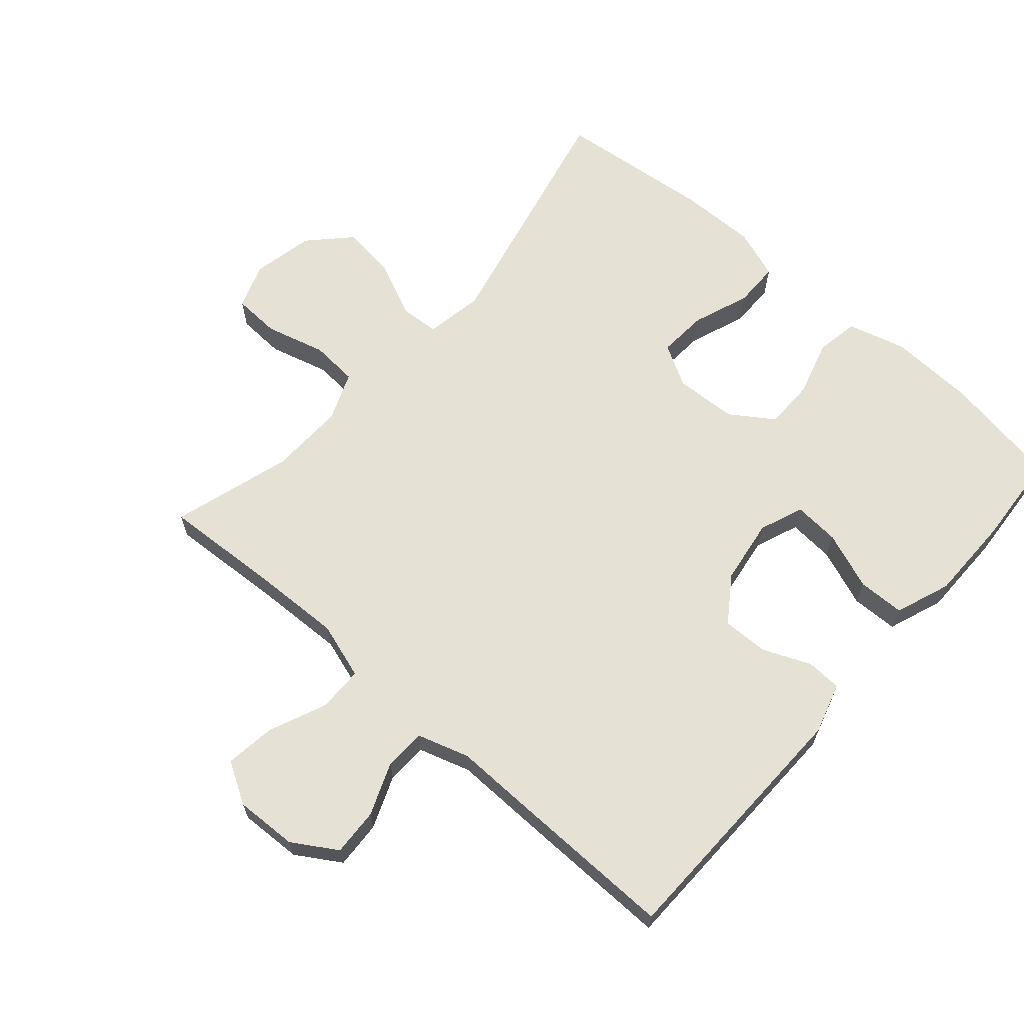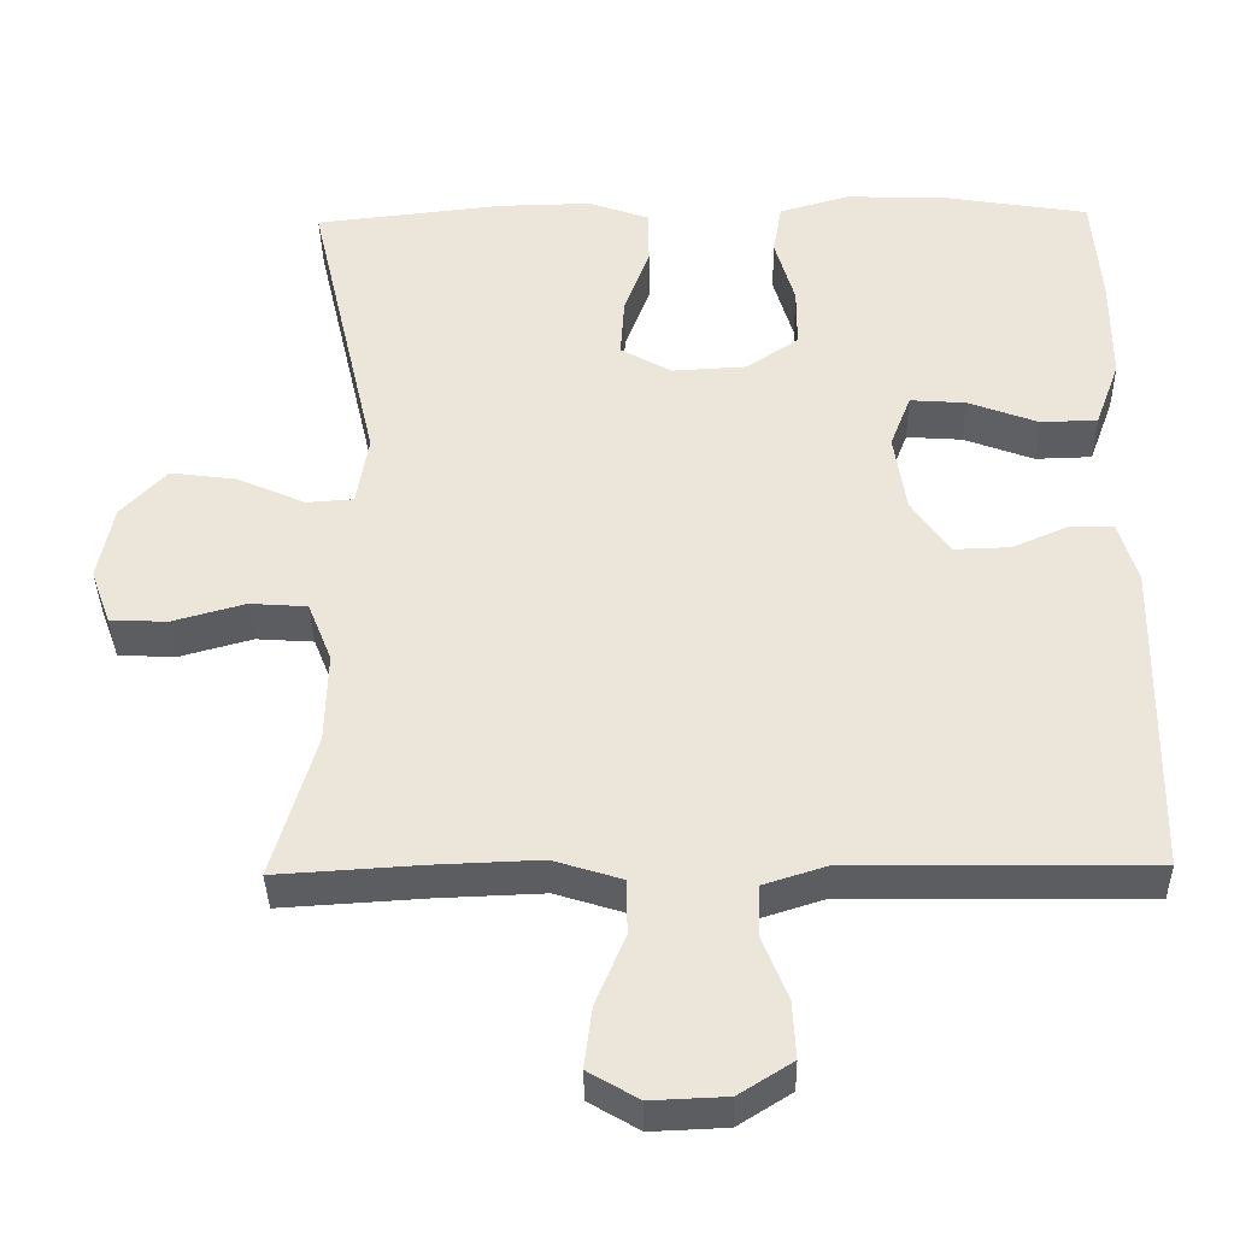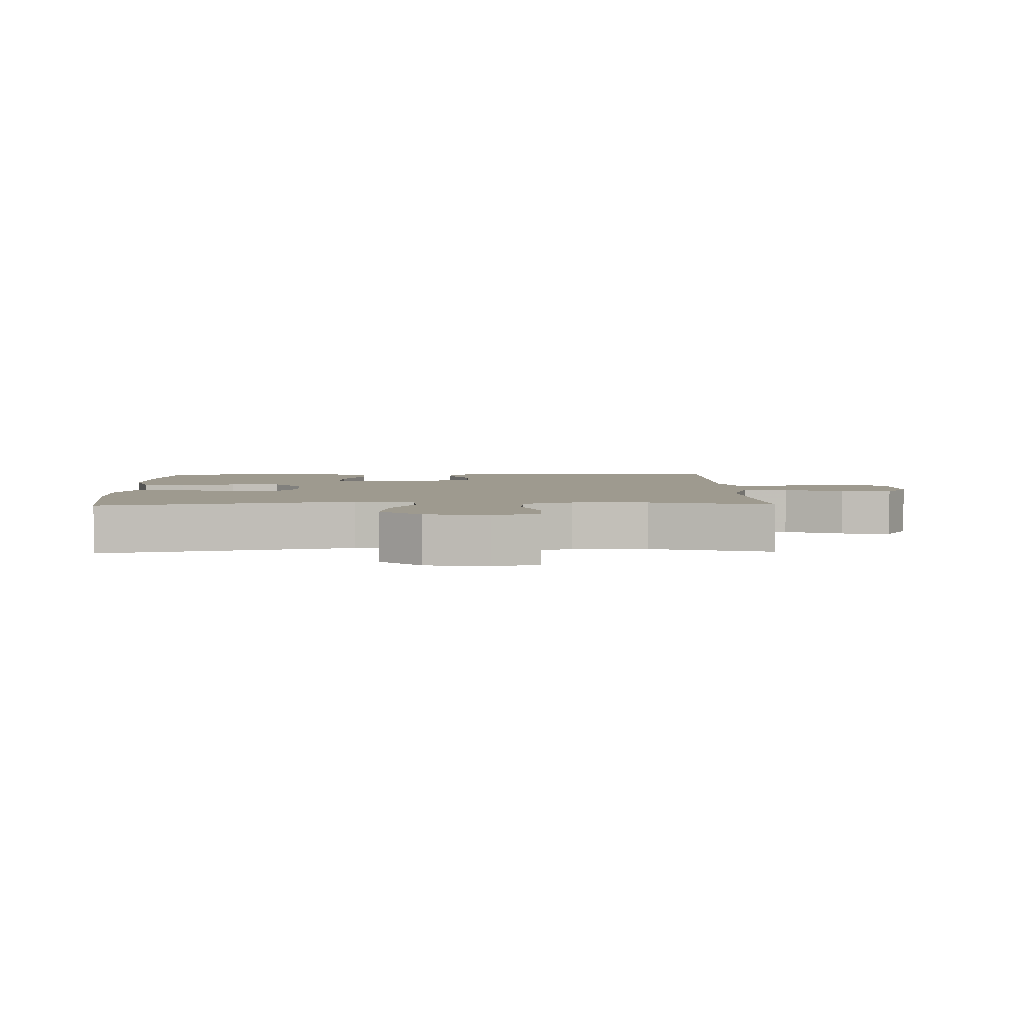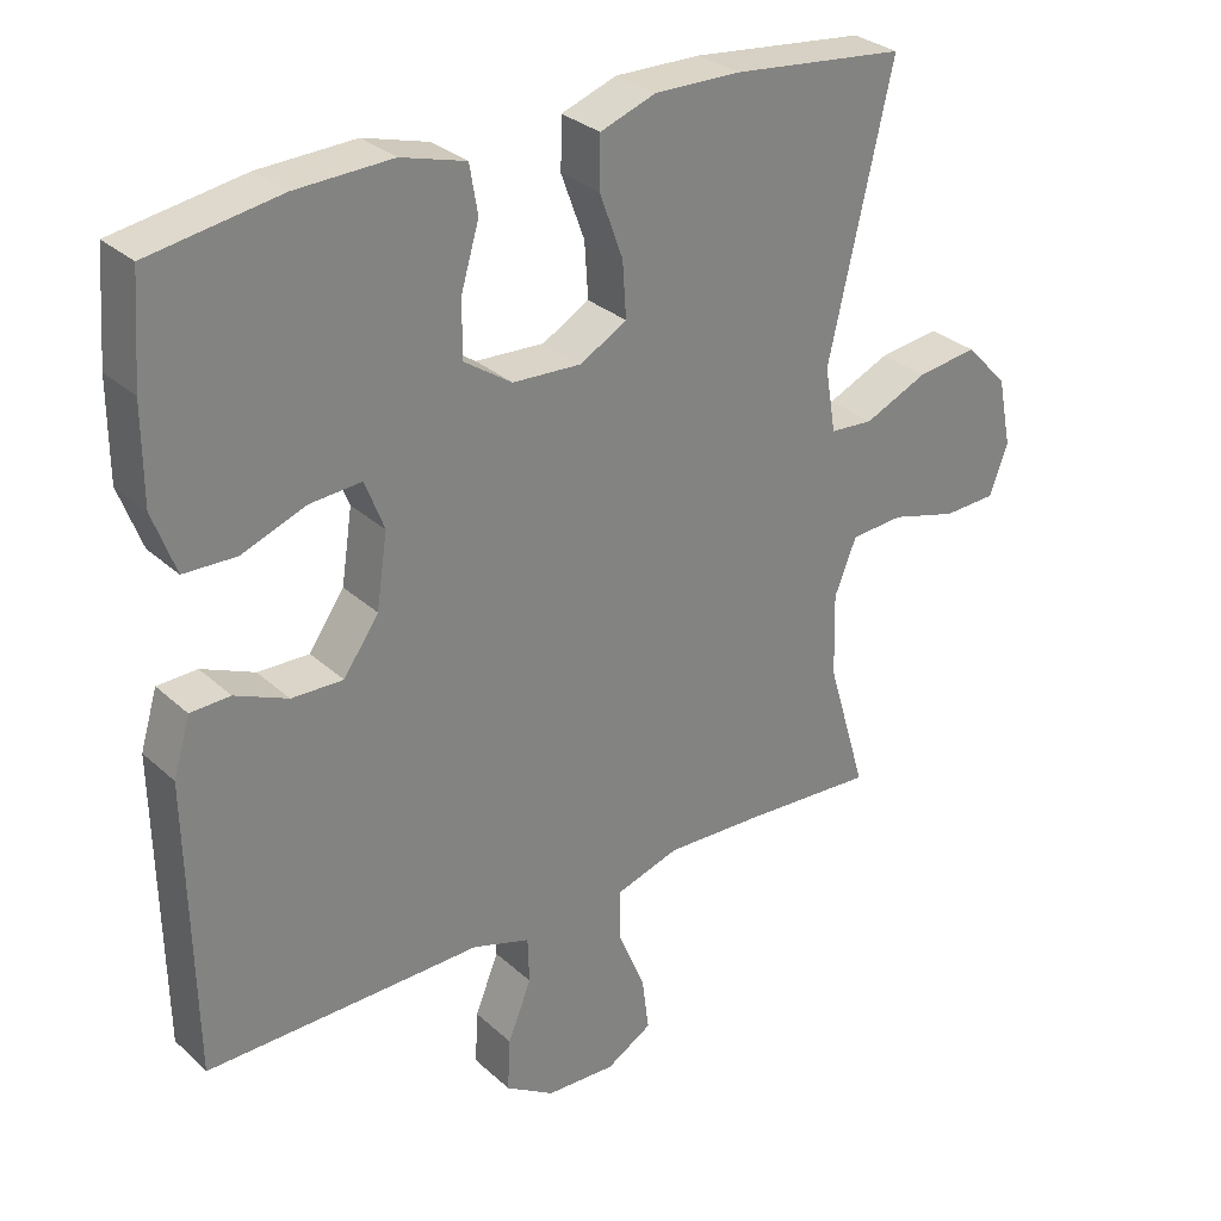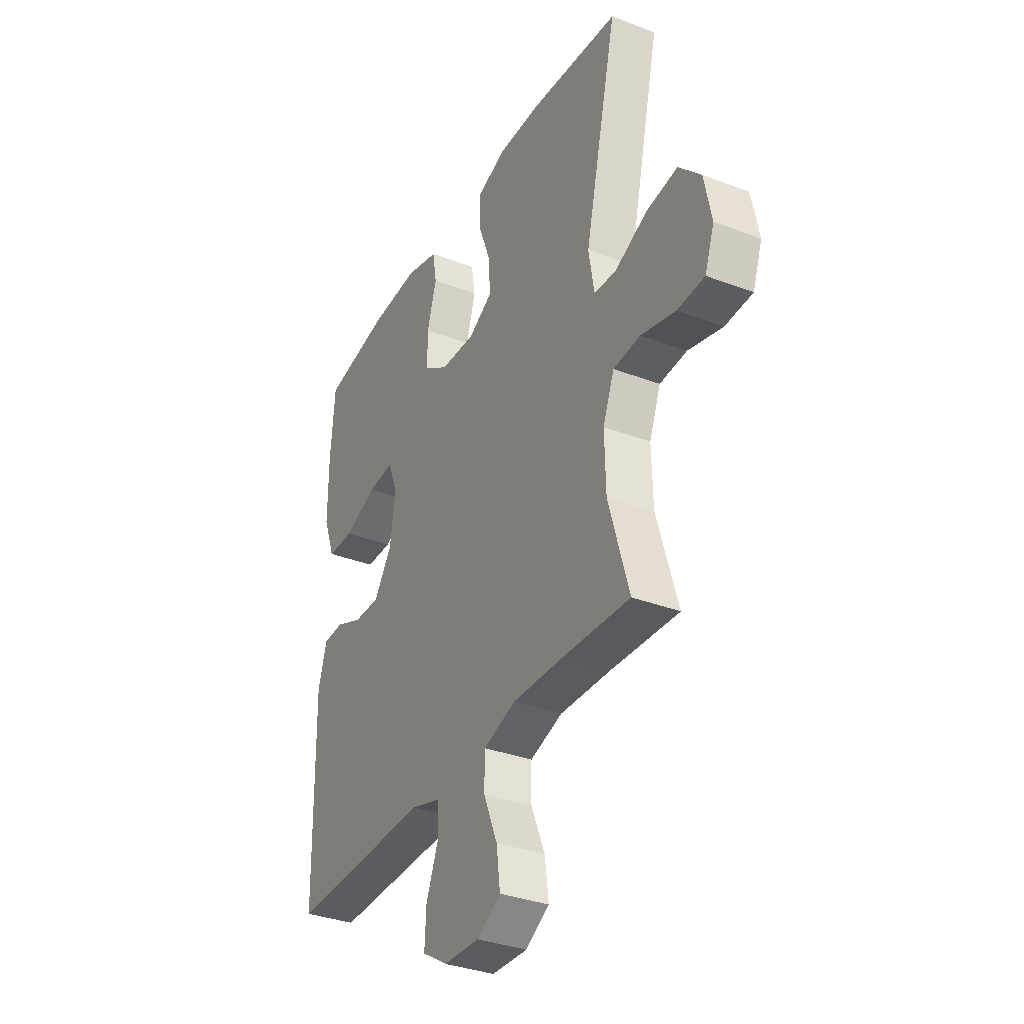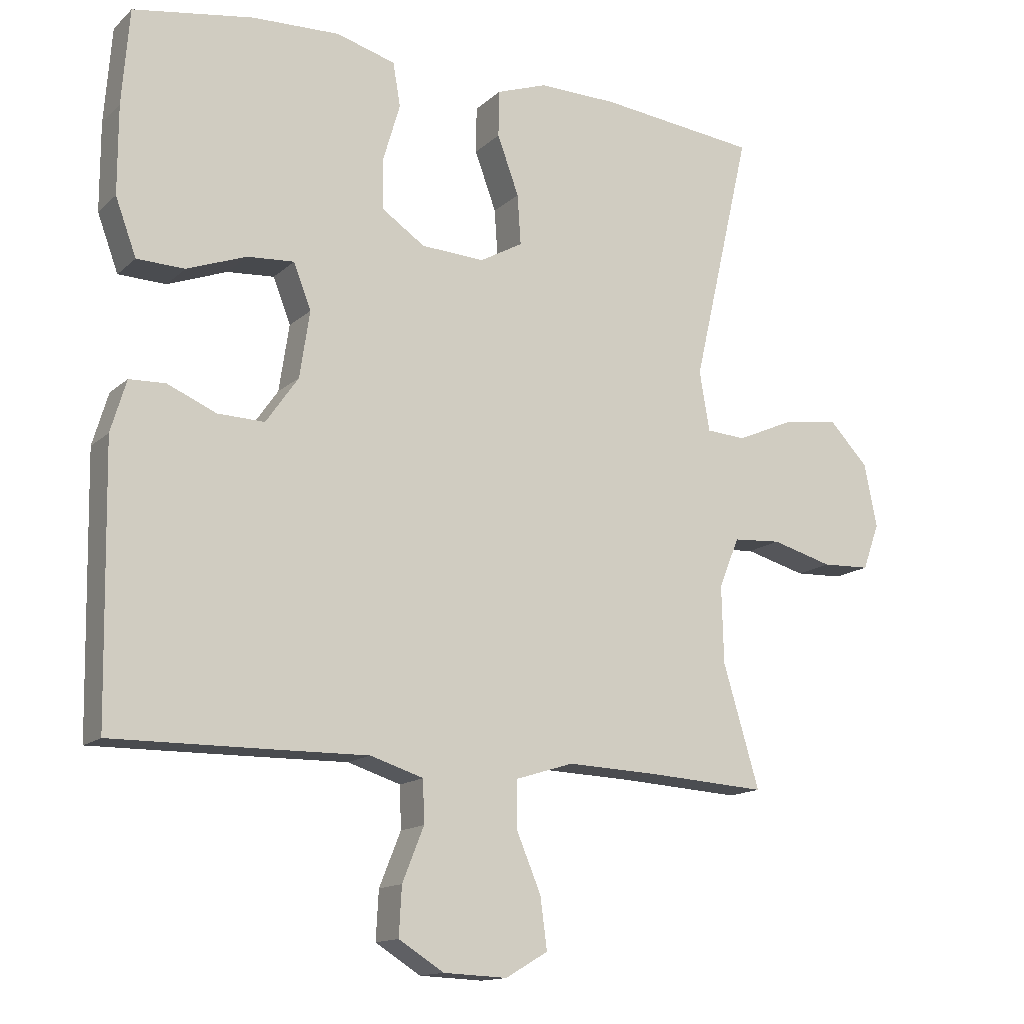
<metadata>
{"format":"obj","ext":"obj","renderer":"f3d","projection":"perspective","resolution":1024,"background":"white","views":[{"elev":65.1,"azim":-138.6,"up":"+Y"},{"elev":-37.0,"azim":-178.9,"up":"+Z"},{"elev":3.6,"azim":88.3,"up":"+Y"},{"elev":30.0,"azim":-37.7,"up":"+Z"},{"elev":-34.6,"azim":63.0,"up":"+Z"},{"elev":-14.2,"azim":-28.9,"up":"+Z"}]}
</metadata>
<code>
v 0.5 0.07 -0.5
v 0.32 0.07 -0.489
v 0.186 0.07 -0.484
v 0.1 0.07 -0.511
v 0.099 0.07 -0.58
v 0.136 0.07 -0.668
v 0.146 0.07 -0.744
v 0.083 0.07 -0.781
v -0.012 0.07 -0.777
v -0.079 0.07 -0.735
v -0.075 0.07 -0.663
v -0.043 0.07 -0.583
v -0.045 0.07 -0.52
v -0.124 0.07 -0.495
v -0.248 0.07 -0.497
v -0.5 0.07 -0.5
v -0.507 0.07 -0.101
v -0.484 0.07 -0.024
v -0.43 0.07 -0.022
v -0.358 0.07 -0.053
v -0.288 0.07 -0.055
v -0.24 0.07 0.014
v -0.225 0.07 0.113
v -0.251 0.07 0.18
v -0.321 0.07 0.175
v -0.409 0.07 0.142
v -0.48 0.07 0.144
v -0.511 0.07 0.228
v -0.511 0.07 0.358
v -0.5 0.07 0.5
v -0.322 0.07 0.529
v -0.191 0.07 0.534
v -0.103 0.07 0.509
v -0.092 0.07 0.444
v -0.117 0.07 0.359
v -0.117 0.07 0.283
v -0.052 0.07 0.239
v 0.042 0.07 0.234
v 0.106 0.07 0.27
v 0.101 0.07 0.345
v 0.069 0.07 0.432
v 0.07 0.07 0.501
v 0.146 0.07 0.528
v 0.263 0.07 0.526
v 0.5 0.07 0.5
v 0.413 0.07 0.122
v 0.428 0.07 0.033
v 0.487 0.07 0.029
v 0.573 0.07 0.067
v 0.656 0.07 0.078
v 0.714 0.07 0.017
v 0.733 0.07 -0.077
v 0.708 0.07 -0.146
v 0.636 0.07 -0.149
v 0.545 0.07 -0.124
v 0.473 0.07 -0.129
v 0.443 0.07 -0.204
v 0.446 0.07 -0.318
v 0.5 0 -0.5
v 0.32 0 -0.489
v 0.186 0 -0.484
v 0.1 0 -0.511
v 0.099 0 -0.58
v 0.136 0 -0.668
v 0.146 0 -0.744
v 0.083 0 -0.781
v -0.012 0 -0.777
v -0.079 0 -0.735
v -0.075 0 -0.663
v -0.043 0 -0.583
v -0.045 0 -0.52
v -0.124 0 -0.495
v -0.248 0 -0.497
v -0.5 0 -0.5
v -0.507 0 -0.101
v -0.484 0 -0.024
v -0.43 0 -0.022
v -0.358 0 -0.053
v -0.288 0 -0.055
v -0.24 0 0.014
v -0.225 0 0.113
v -0.251 0 0.18
v -0.321 0 0.175
v -0.409 0 0.142
v -0.48 0 0.144
v -0.511 0 0.228
v -0.511 0 0.358
v -0.5 0 0.5
v -0.322 0 0.529
v -0.191 0 0.534
v -0.103 0 0.509
v -0.092 0 0.444
v -0.117 0 0.359
v -0.117 0 0.283
v -0.052 0 0.239
v 0.042 0 0.234
v 0.106 0 0.27
v 0.101 0 0.345
v 0.069 0 0.432
v 0.07 0 0.501
v 0.146 0 0.528
v 0.263 0 0.526
v 0.5 0 0.5
v 0.413 0 0.122
v 0.428 0 0.033
v 0.487 0 0.029
v 0.573 0 0.067
v 0.656 0 0.078
v 0.714 0 0.017
v 0.733 0 -0.077
v 0.708 0 -0.146
v 0.636 0 -0.149
v 0.545 0 -0.124
v 0.473 0 -0.129
v 0.443 0 -0.204
v 0.446 0 -0.318
f 52 53 54 55
f 52 55 56
f 51 52 56
f 48 49 50 51
f 48 51 56
f 47 48 56 57
f 43 44 45 46
f 40 41 42 43
f 39 40 43 46
f 38 39 46 47
f 32 33 34 35
f 32 35 36
f 31 32 36
f 30 31 36
f 29 30 36 37
f 25 26 27 28
f 24 25 28 29
f 17 18 19 20
f 17 20 21
f 14 15 16 17
f 13 14 17 21
f 9 10 11 12
f 9 12 13
f 8 9 13
f 5 6 7 8
f 4 5 8 13
f 3 4 13 21
f 58 1 2
f 37 38 47 57
f 24 29 37 57
f 23 24 57 58
f 22 23 58 2
f 2 3 21 22
f 113 112 111 110
f 114 113 110
f 114 110 109
f 109 108 107 106
f 114 109 106
f 115 114 106 105
f 104 103 102 101
f 101 100 99 98
f 104 101 98 97
f 105 104 97 96
f 93 92 91 90
f 94 93 90
f 94 90 89
f 94 89 88
f 95 94 88 87
f 86 85 84 83
f 87 86 83 82
f 78 77 76 75
f 79 78 75
f 75 74 73 72
f 79 75 72 71
f 70 69 68 67
f 71 70 67
f 71 67 66
f 66 65 64 63
f 71 66 63 62
f 79 71 62 61
f 60 59 116
f 115 105 96 95
f 115 95 87 82
f 116 115 82 81
f 60 116 81 80
f 80 79 61 60
f 1 59 60 2
f 2 60 61 3
f 3 61 62 4
f 4 62 63 5
f 5 63 64 6
f 6 64 65 7
f 7 65 66 8
f 8 66 67 9
f 9 67 68 10
f 10 68 69 11
f 11 69 70 12
f 12 70 71 13
f 13 71 72 14
f 14 72 73 15
f 15 73 74 16
f 16 74 75 17
f 17 75 76 18
f 18 76 77 19
f 19 77 78 20
f 20 78 79 21
f 21 79 80 22
f 22 80 81 23
f 23 81 82 24
f 24 82 83 25
f 25 83 84 26
f 26 84 85 27
f 27 85 86 28
f 28 86 87 29
f 29 87 88 30
f 30 88 89 31
f 31 89 90 32
f 32 90 91 33
f 33 91 92 34
f 34 92 93 35
f 35 93 94 36
f 36 94 95 37
f 37 95 96 38
f 38 96 97 39
f 39 97 98 40
f 40 98 99 41
f 41 99 100 42
f 42 100 101 43
f 43 101 102 44
f 44 102 103 45
f 45 103 104 46
f 46 104 105 47
f 47 105 106 48
f 48 106 107 49
f 49 107 108 50
f 50 108 109 51
f 51 109 110 52
f 52 110 111 53
f 53 111 112 54
f 54 112 113 55
f 55 113 114 56
f 56 114 115 57
f 57 115 116 58
f 58 116 59 1

</code>
